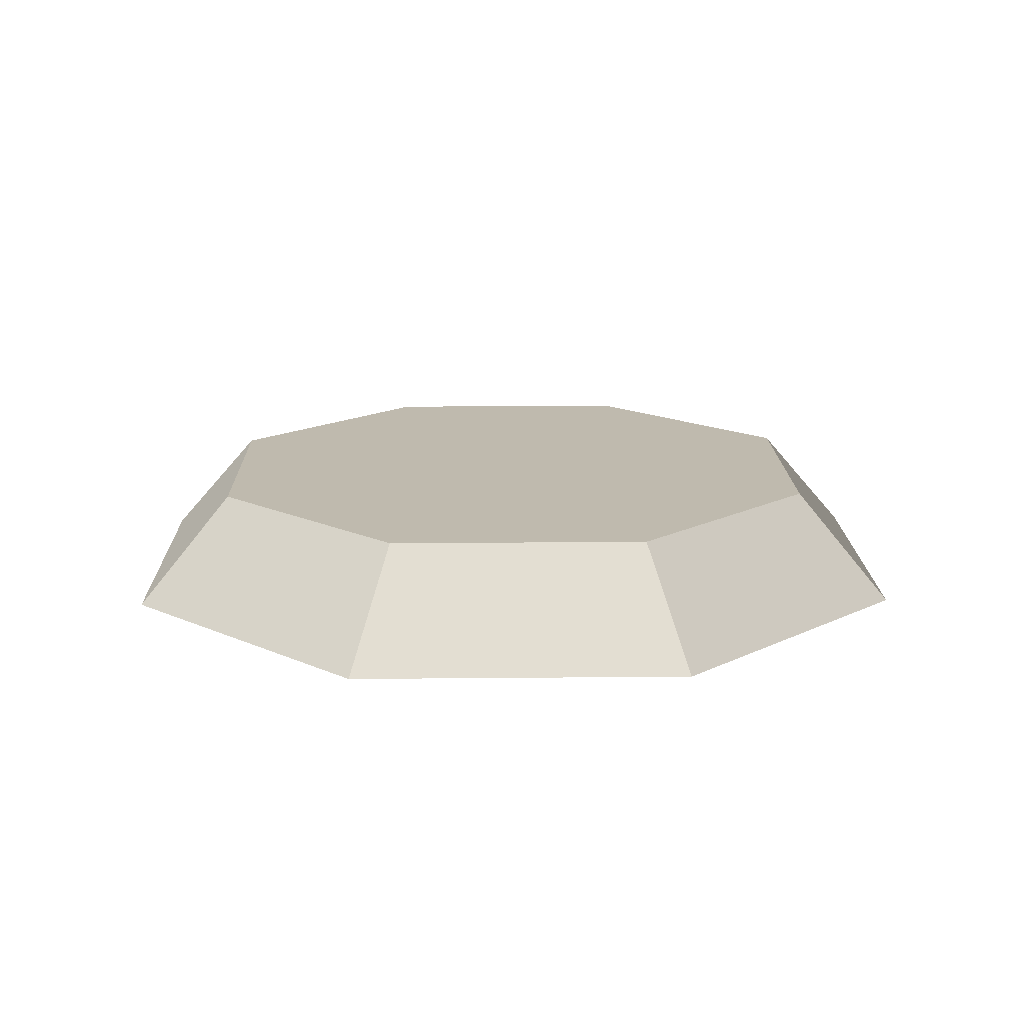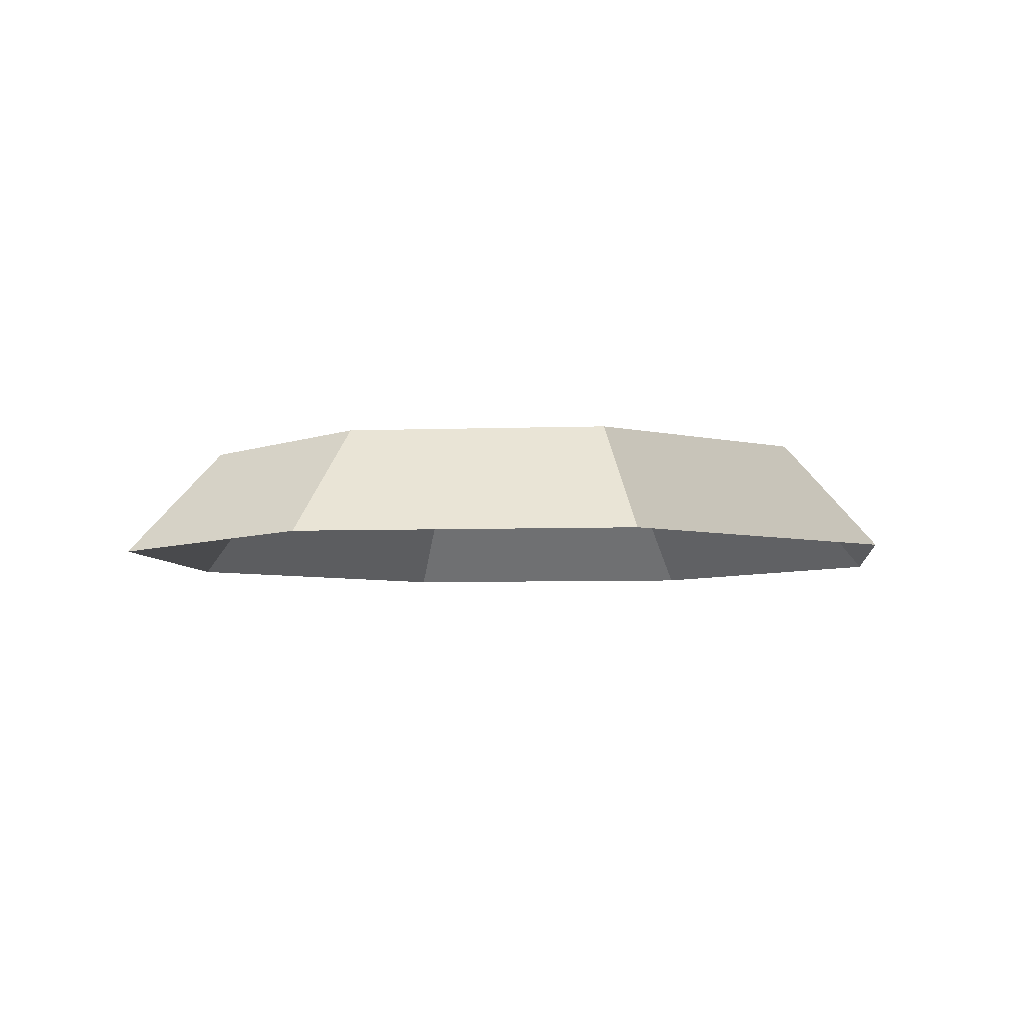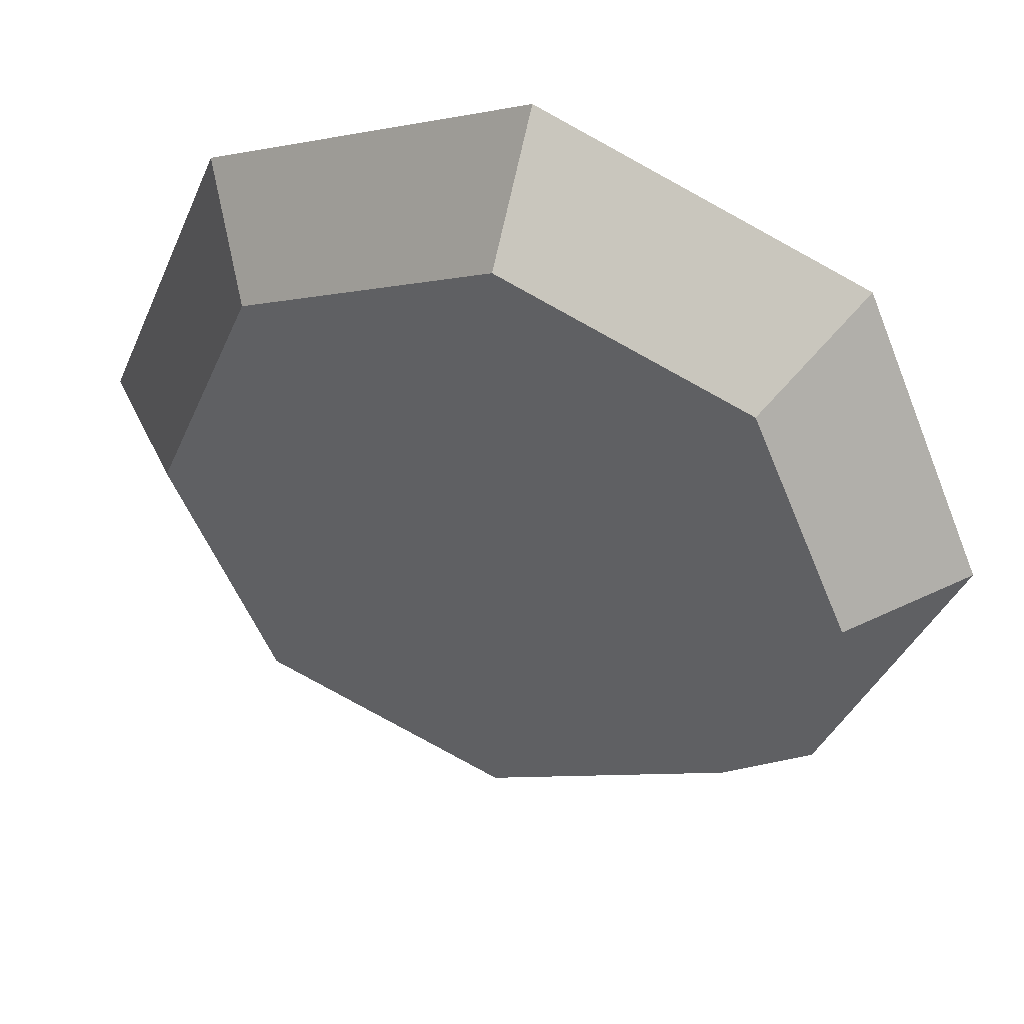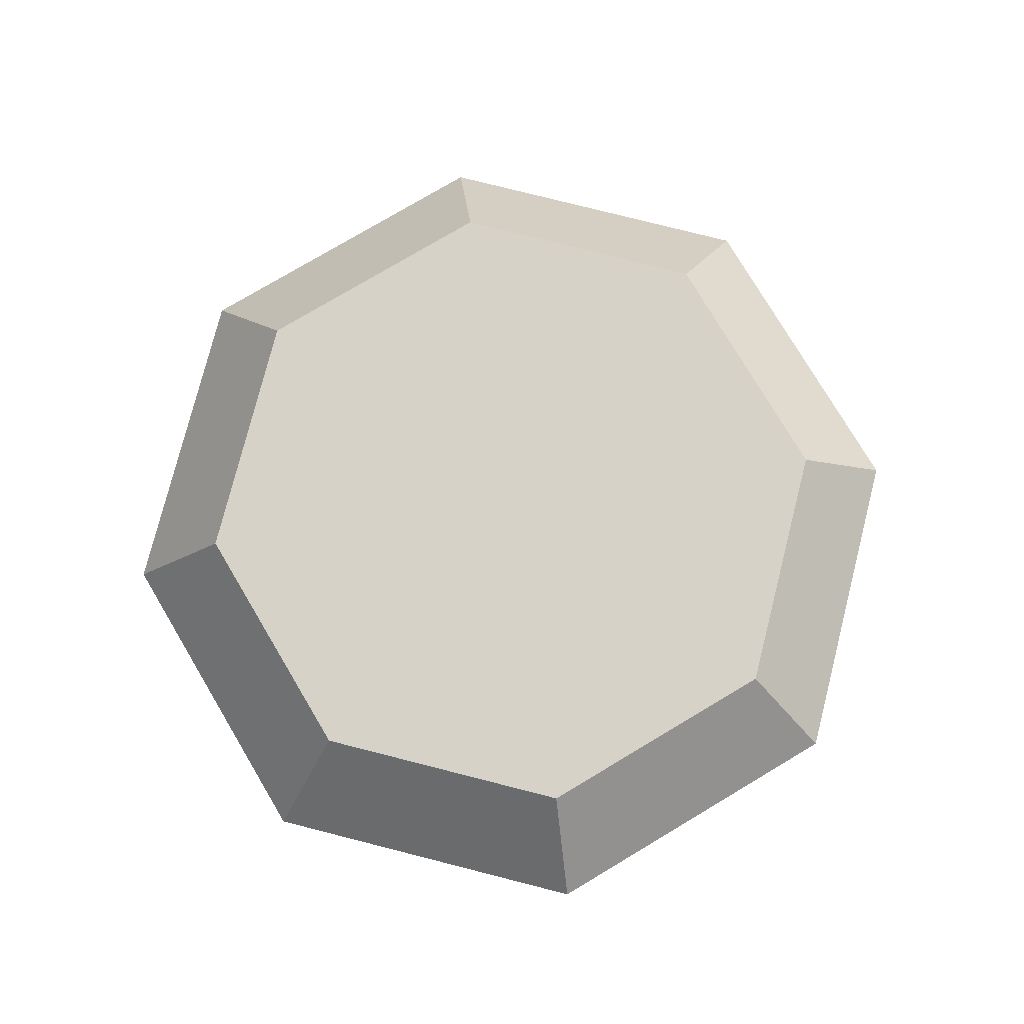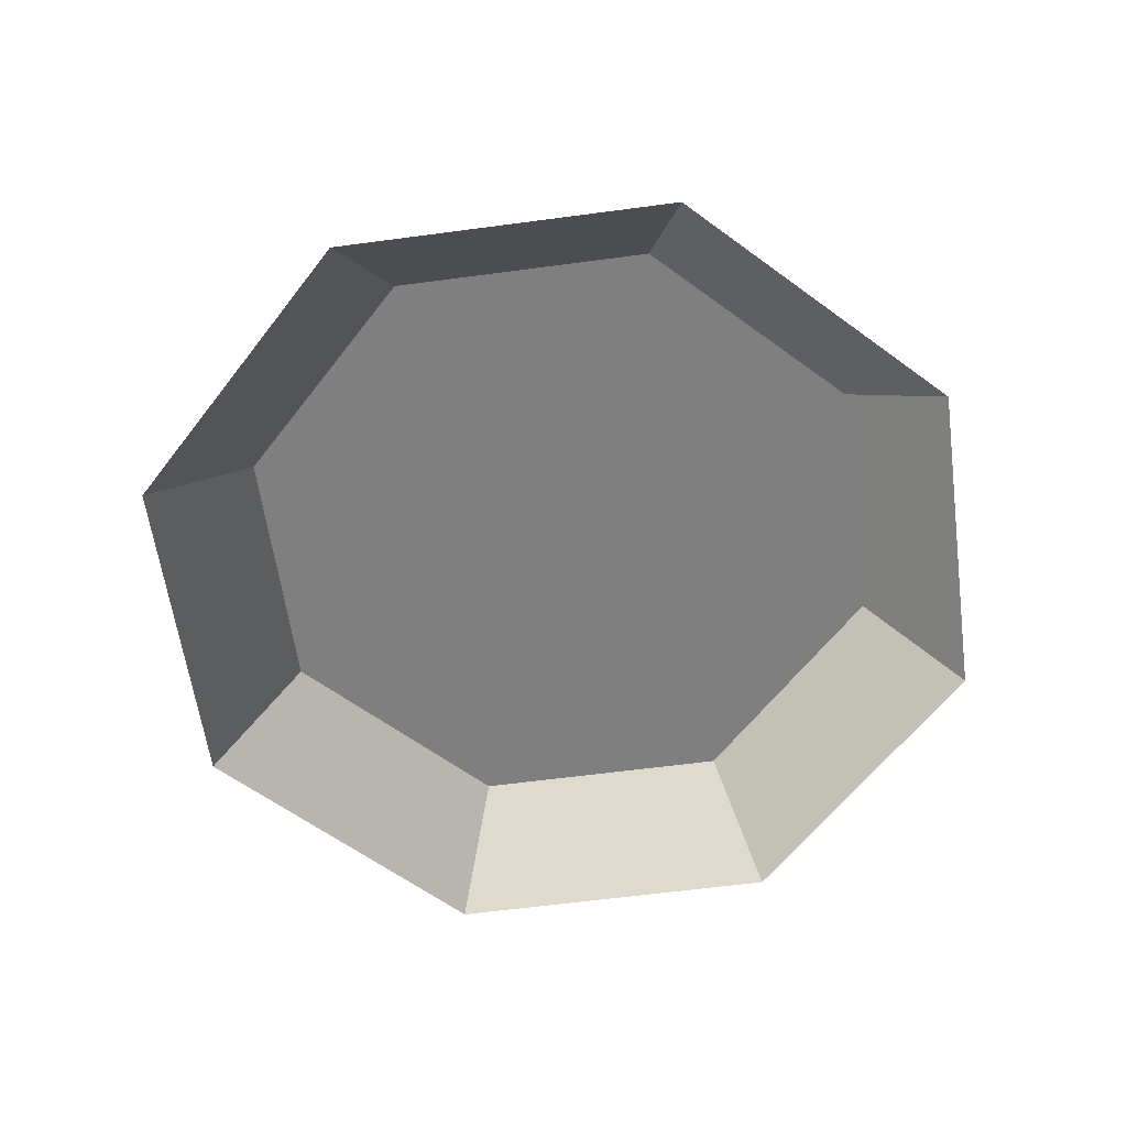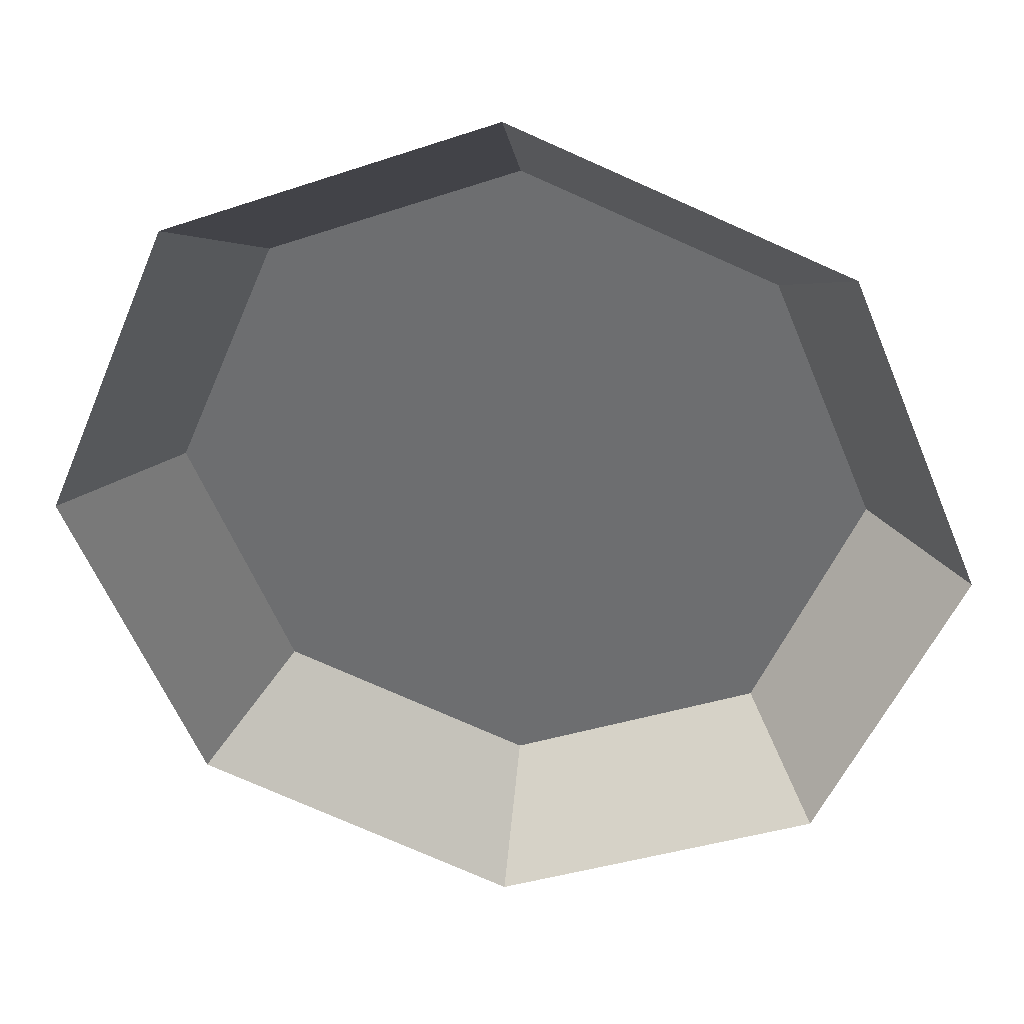
<metadata>
{"format":"obj","ext":"obj","renderer":"f3d","projection":"perspective","resolution":1024,"background":"white","views":[{"elev":15.6,"azim":156.3,"up":"+Y"},{"elev":-5.5,"azim":119.1,"up":"+Y"},{"elev":44.5,"azim":-161.8,"up":"+Z"},{"elev":77.5,"azim":-98.3,"up":"+Y"},{"elev":-59.9,"azim":-14.7,"up":"+Y"},{"elev":34.5,"azim":8.5,"up":"+Z"}]}
</metadata>
<code>
g P06
v -20 0.09635 -0.01039
v -10.9 5.134 10.89
v -15.41 5.134 -0.007953
v -14.15 0.09635 14.14
v -14.15 0.09635 14.14
v -0.008712 5.134 15.41
v -10.9 5.134 10.89
v -0.01117 0.09635 20
v -0.01117 0.09635 20
v 10.89 5.134 10.9
v -0.008712 5.134 15.41
v 14.13 0.09635 14.15
v 14.13 0.09635 14.15
v 15.41 5.134 0.008584
v 10.89 5.134 10.9
v 20 0.09635 0.01102
v 20 0.09635 0.01102
v 10.9 5.134 -10.89
v 15.41 5.134 0.008584
v 14.15 0.09635 -14.14
v 14.15 0.09635 -14.14
v 0.007666 5.134 -15.41
v 10.9 5.134 -10.89
v 0.01012 0.09635 -20
v 0.01012 0.09635 -20
v -10.89 5.134 -10.9
v 0.007666 5.134 -15.41
v -14.14 0.09635 -14.15
v -14.14 0.09635 -14.15
v -15.41 5.134 -0.007953
v -10.89 5.134 -10.9
v -20 0.09635 -0.01039
v 15.41 5.134 0.008584
v -0.008712 5.134 15.41
v 10.89 5.134 10.9
v 10.9 5.134 -10.89
v -10.9 5.134 10.89
v 0.007666 5.134 -15.41
v -10.89 5.134 -10.9
v -15.41 5.134 -0.007953
f 3 1 2
f 2 1 4
f 7 5 6
f 6 5 8
f 11 9 10
f 10 9 12
f 15 13 14
f 14 13 16
f 19 17 18
f 18 17 20
f 23 21 22
f 22 21 24
f 27 25 26
f 26 25 28
f 31 29 30
f 30 29 32
f 35 33 34
f 33 36 34
f 36 37 34
f 38 37 36
f 39 37 38
f 40 37 39

</code>
